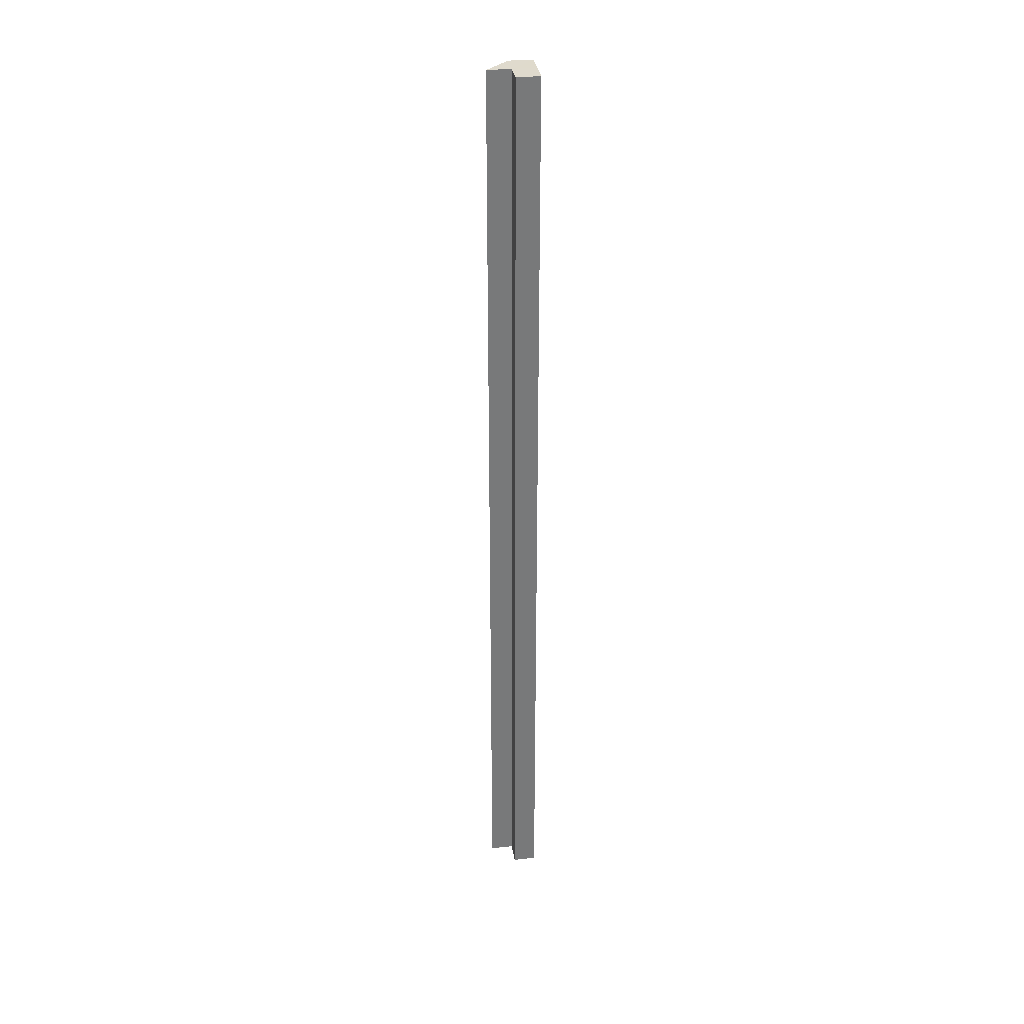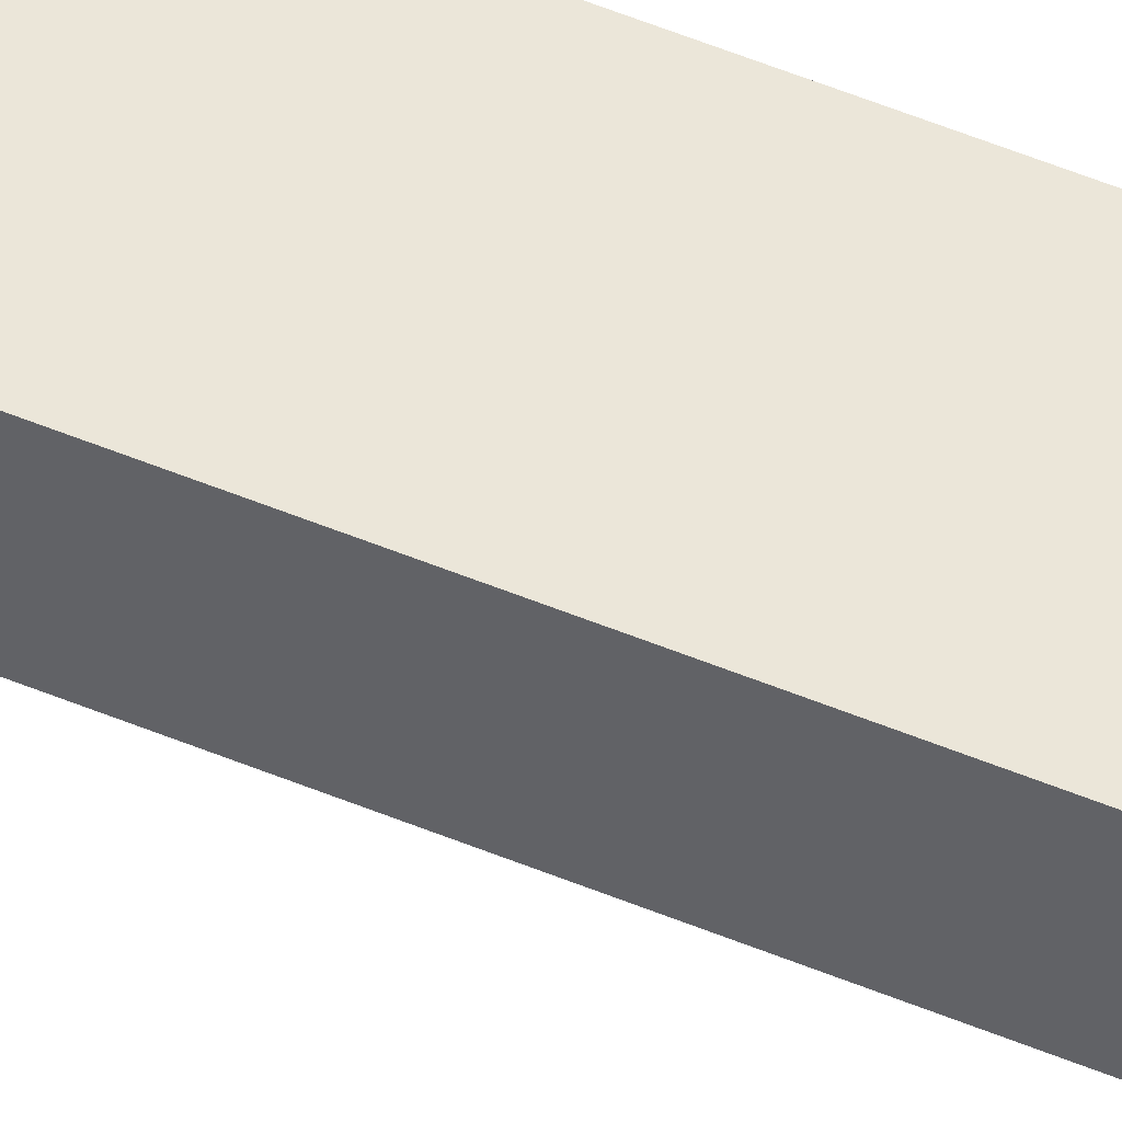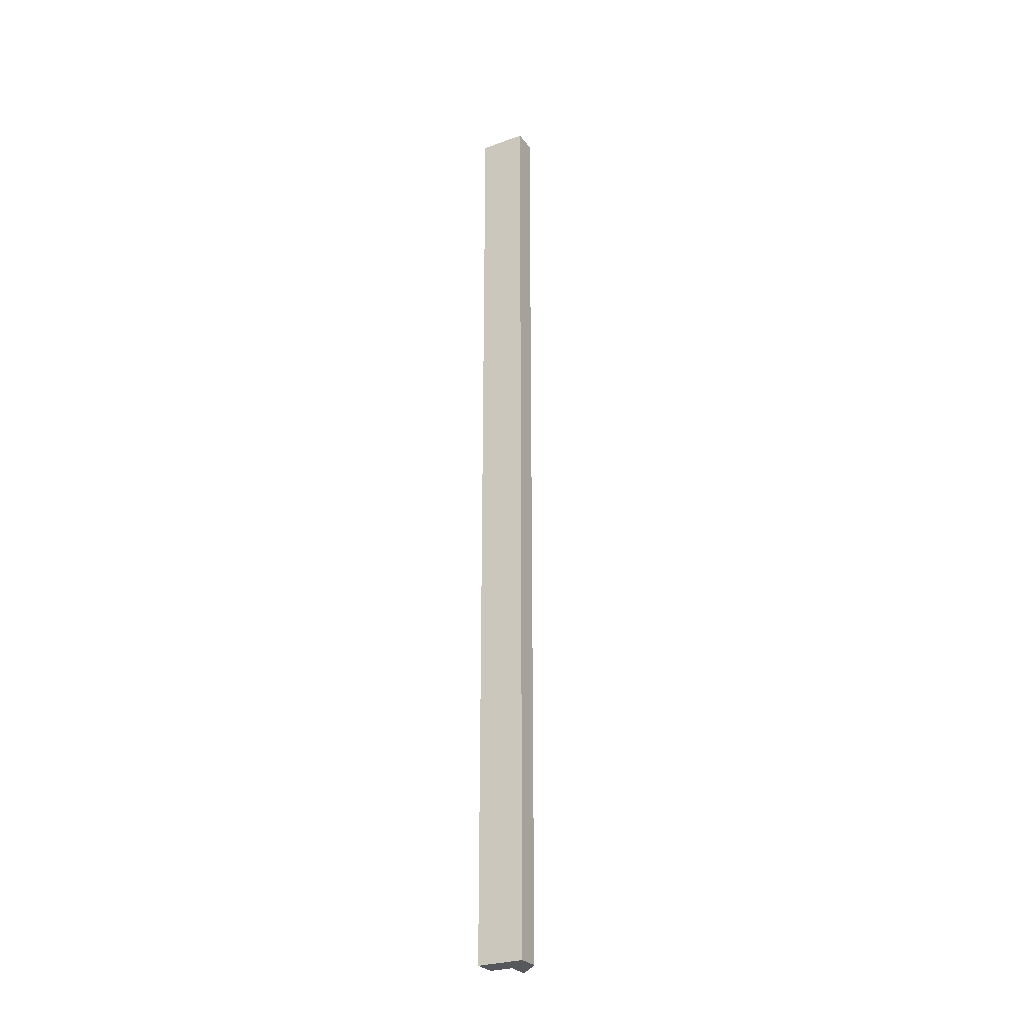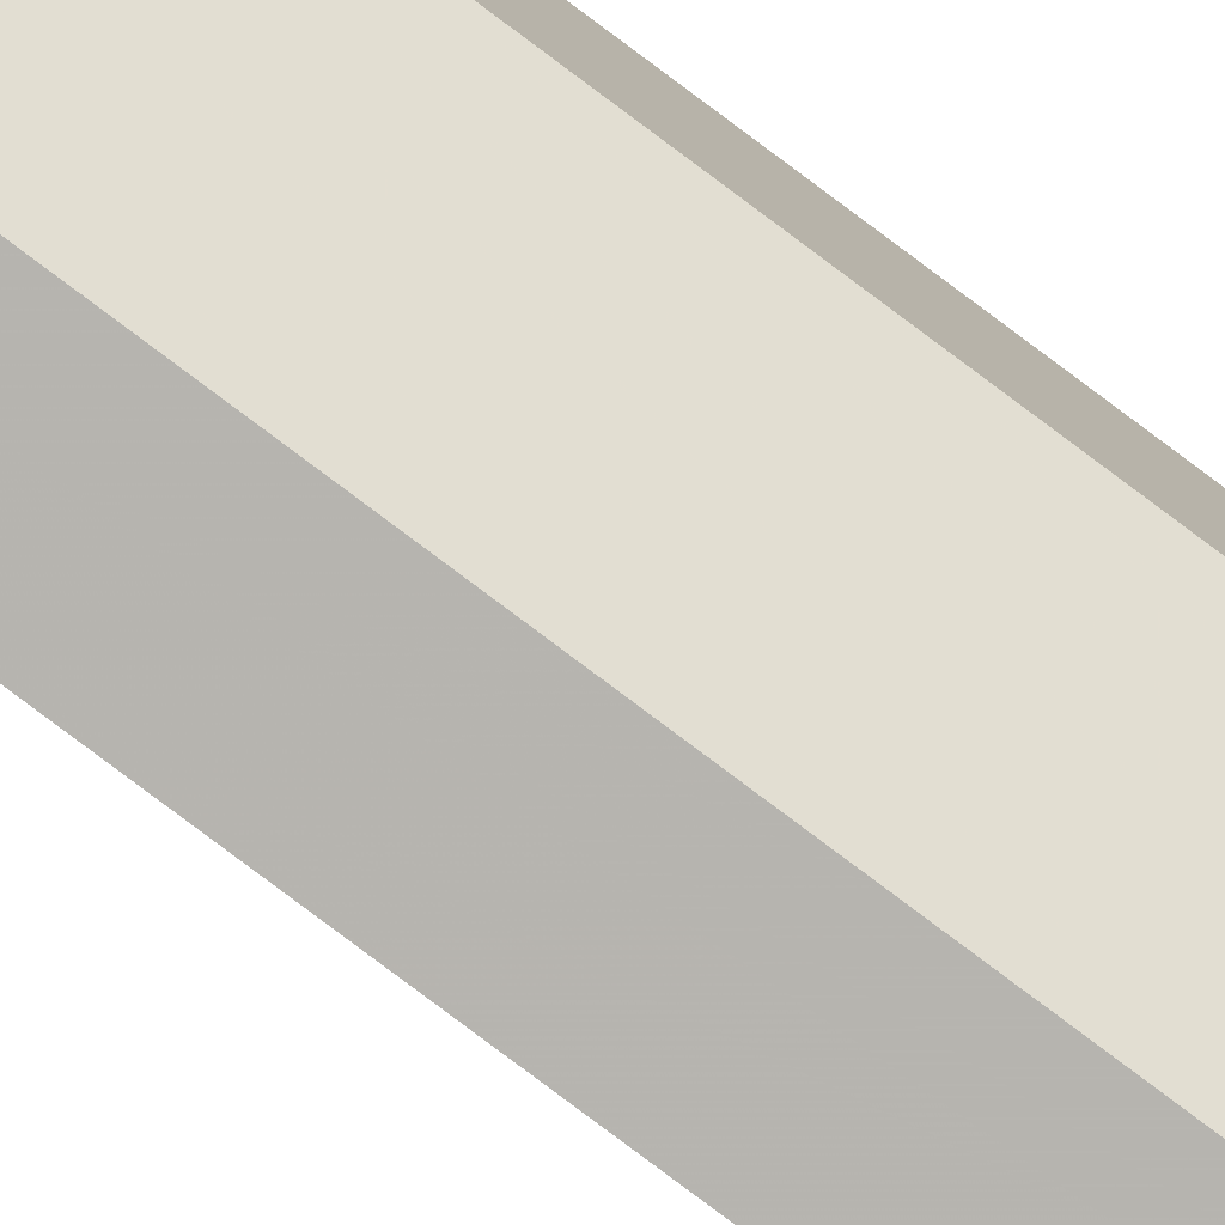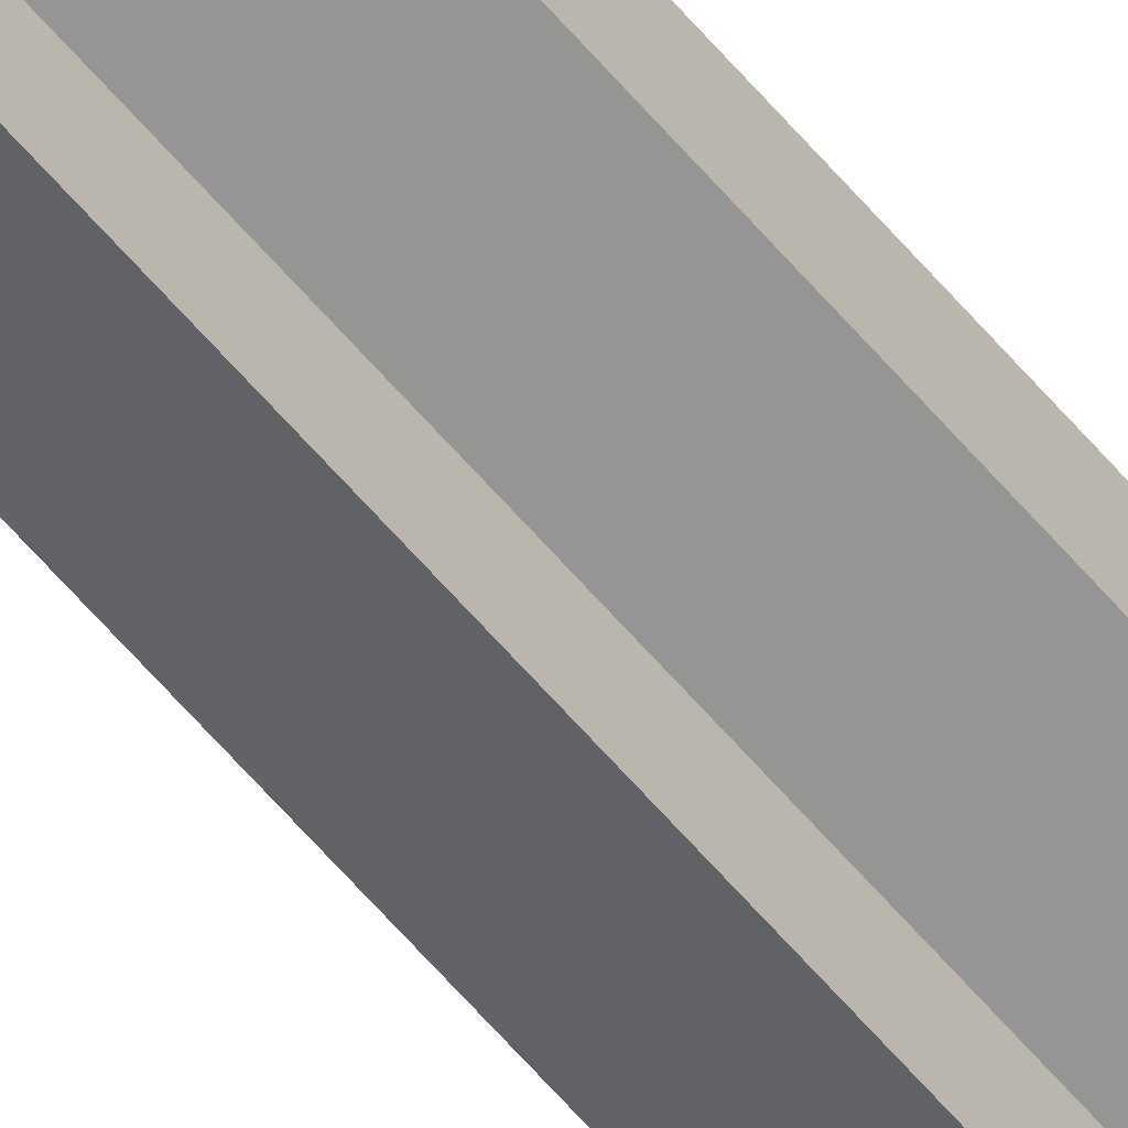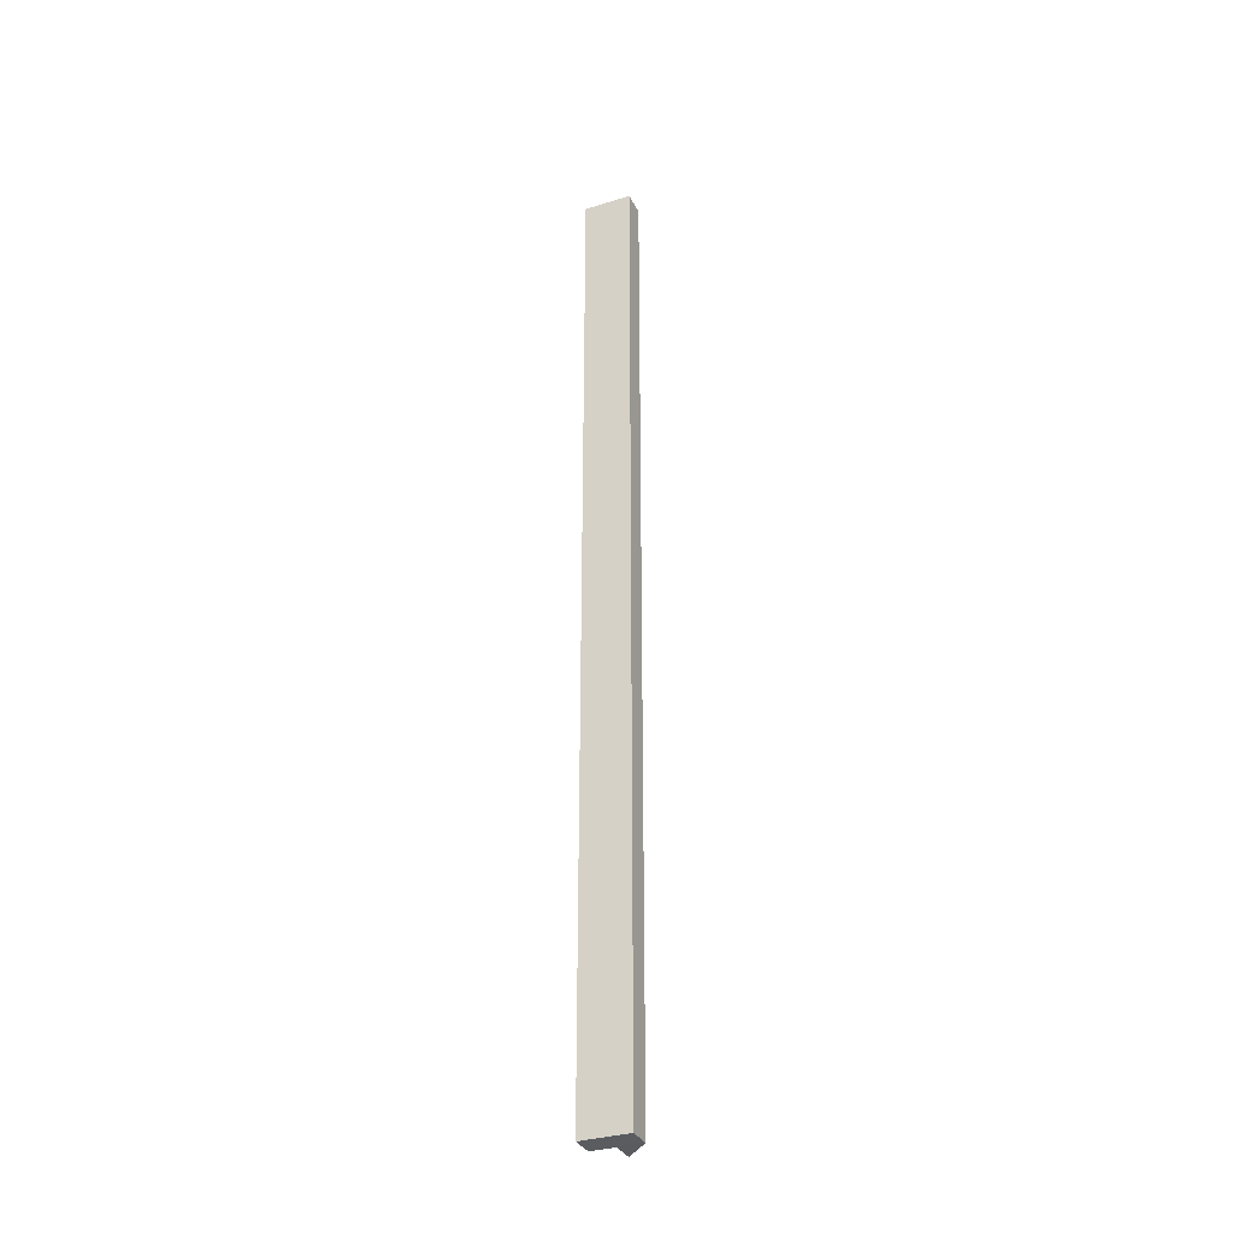
<metadata>
{"format":"obj","ext":"obj","renderer":"f3d","projection":"perspective","resolution":1024,"background":"white","views":[{"elev":32.8,"azim":81.5,"up":"+Z"},{"elev":47.1,"azim":-64.1,"up":"+Y"},{"elev":-27.6,"azim":-151.4,"up":"+Z"},{"elev":-79.7,"azim":-126.9,"up":"+Y"},{"elev":-67.5,"azim":41.5,"up":"+Y"},{"elev":-33.5,"azim":-156.9,"up":"+Z"}]}
</metadata>
<code>
o 4664
v 2161 1872 11.2
v 2161 1872 11.2
v 2161 1872 11.61
v 2161 1872 11.2
v 2161 1872 11.61
v 2161 1872 11.2
v 2161 1872 11.61
v 2161 1872 11.2
v 2161 1872 11.61
v 2161 1872 11.61
v 2161 1872 11.61
v 2161 1872 11.2
v 2161 1872 11.2
v 2161 1872 11.2
v 2161 1872 11.61
v 2161 1872 11.61
v 2161 1872 11.61
v 2161 1872 11.61
v 2161 1872 11.61
v 2161 1872 11.61
v 2161 1872 11.61
v 2161 1872 11.2
v 2161 1872 11.2
v 2161 1872 11.61
v 2161 1872 11.2
v 2161 1872 11.61
v 2161 1872 11.2
v 2161 1872 11.2
v 2161 1872 11.2
v 2161 1872 11.2
v 2161 1872 11.2
v 2161 1872 11.2
v 2161 1872 11.61
v 2161 1872 11.61
v 2161 1872 11.61
v 2161 1872 11.2
v 2161 1872 11.2
v 2161 1872 11.2
v 2161 1872 11.2
v 2161 1872 11.2
v 2161 1872 11.2
v 2161 1872 11.61
v 2161 1872 11.61
v 2161 1872 11.61
v 2161 1872 11.2
v 2161 1872 11.2
f 1 2 3
f 4 1 5
f 5 6 7
f 7 8 9
f 10 11 9
f 12 13 10
f 10 14 15
f 16 17 11
f 16 18 17
f 16 19 18
f 20 21 19
f 22 23 24
f 24 25 26
f 23 27 28
f 29 28 30
f 29 30 31
f 29 31 32
f 33 30 34
f 35 36 33
f 37 32 38
f 39 40 35
f 40 41 42
f 43 32 44
f 45 46 43

</code>
